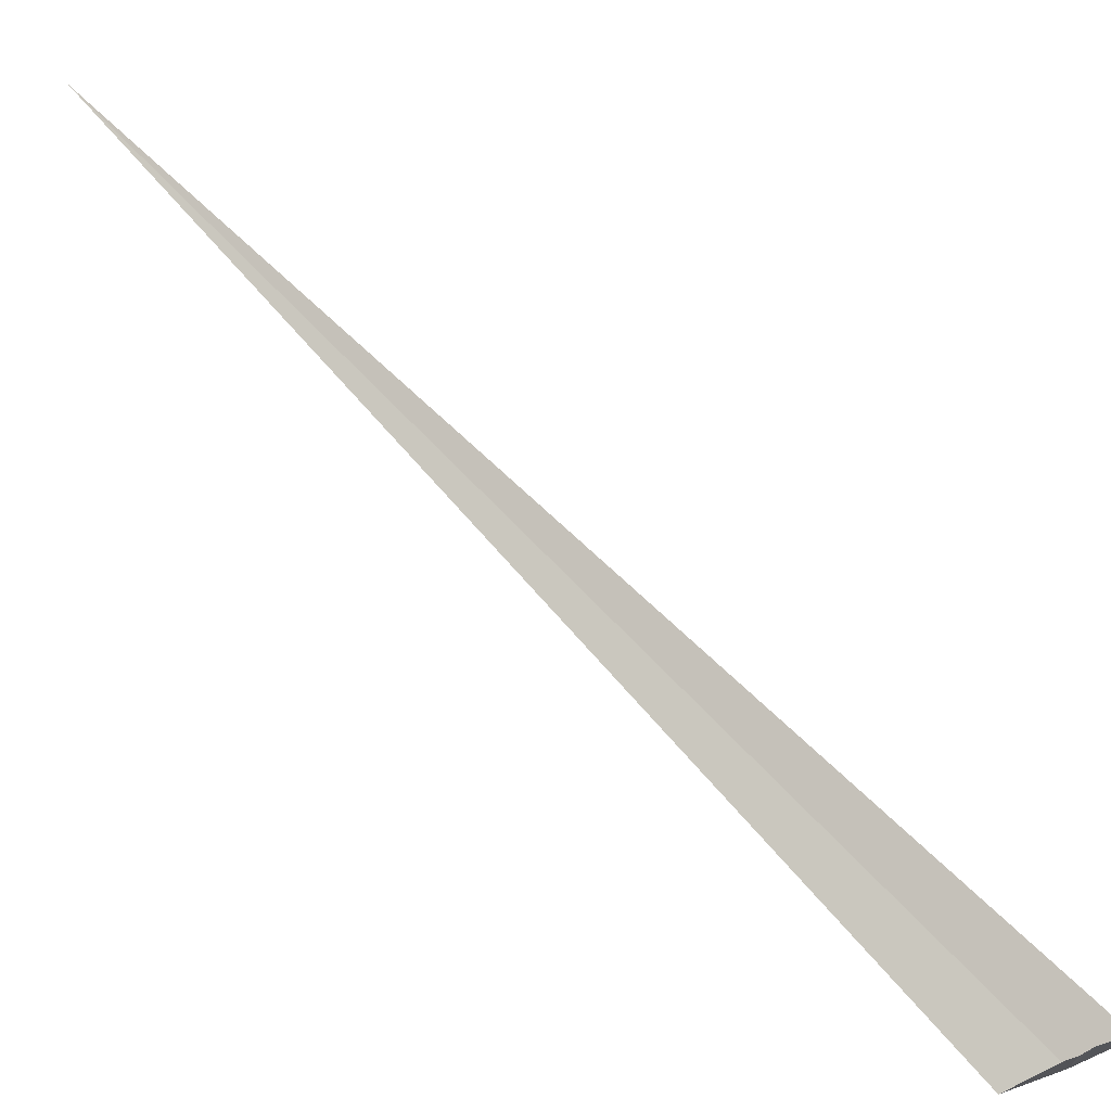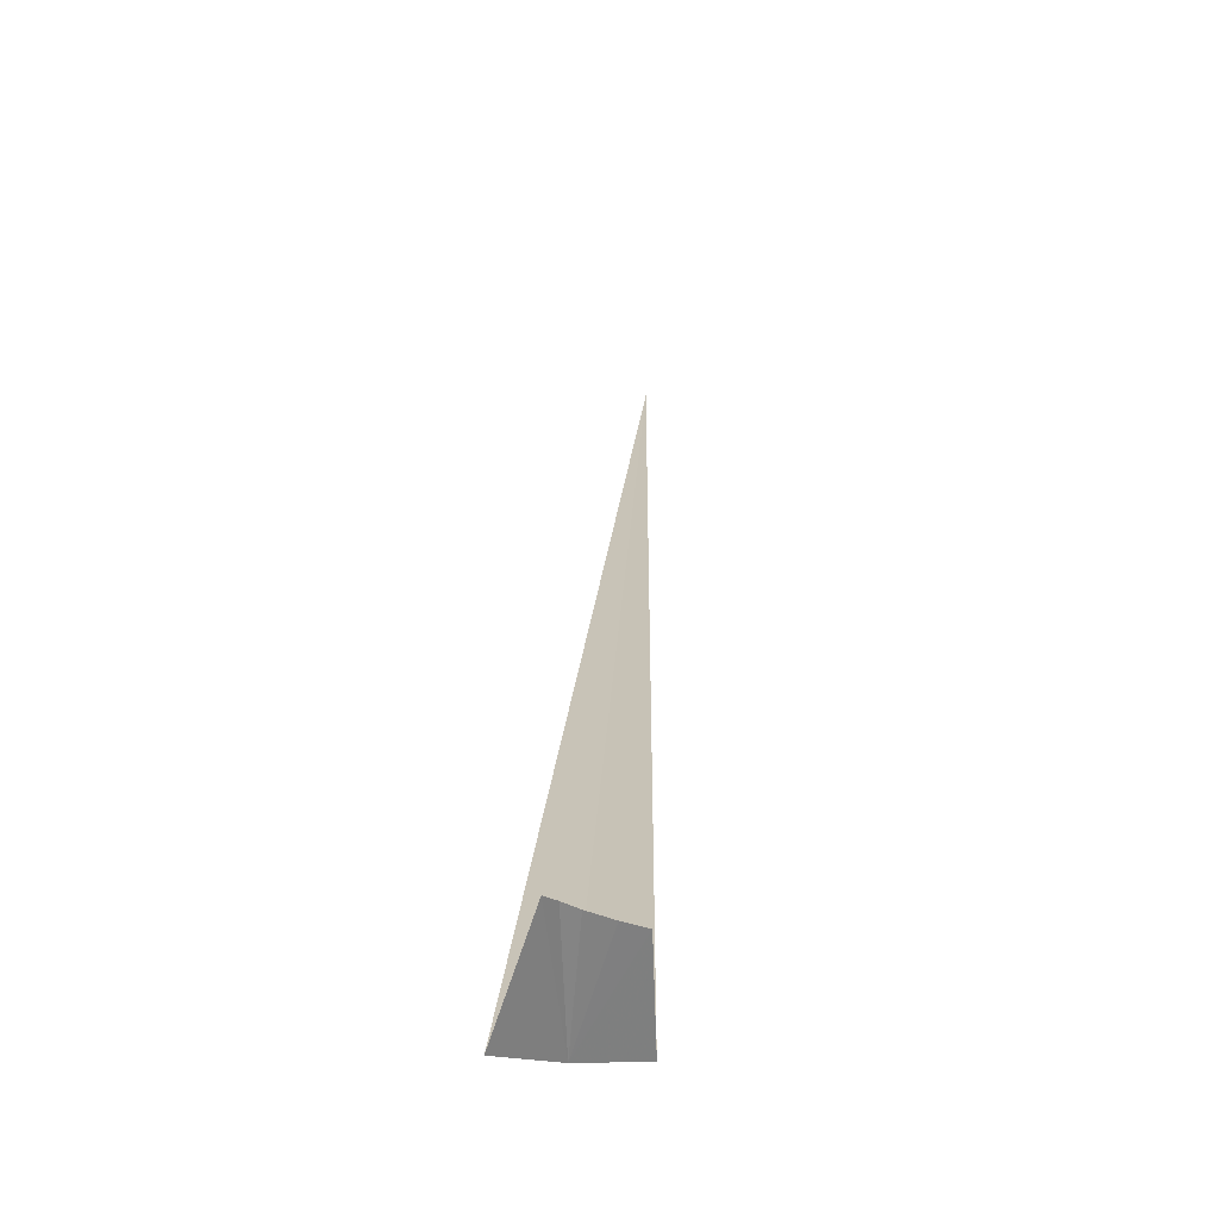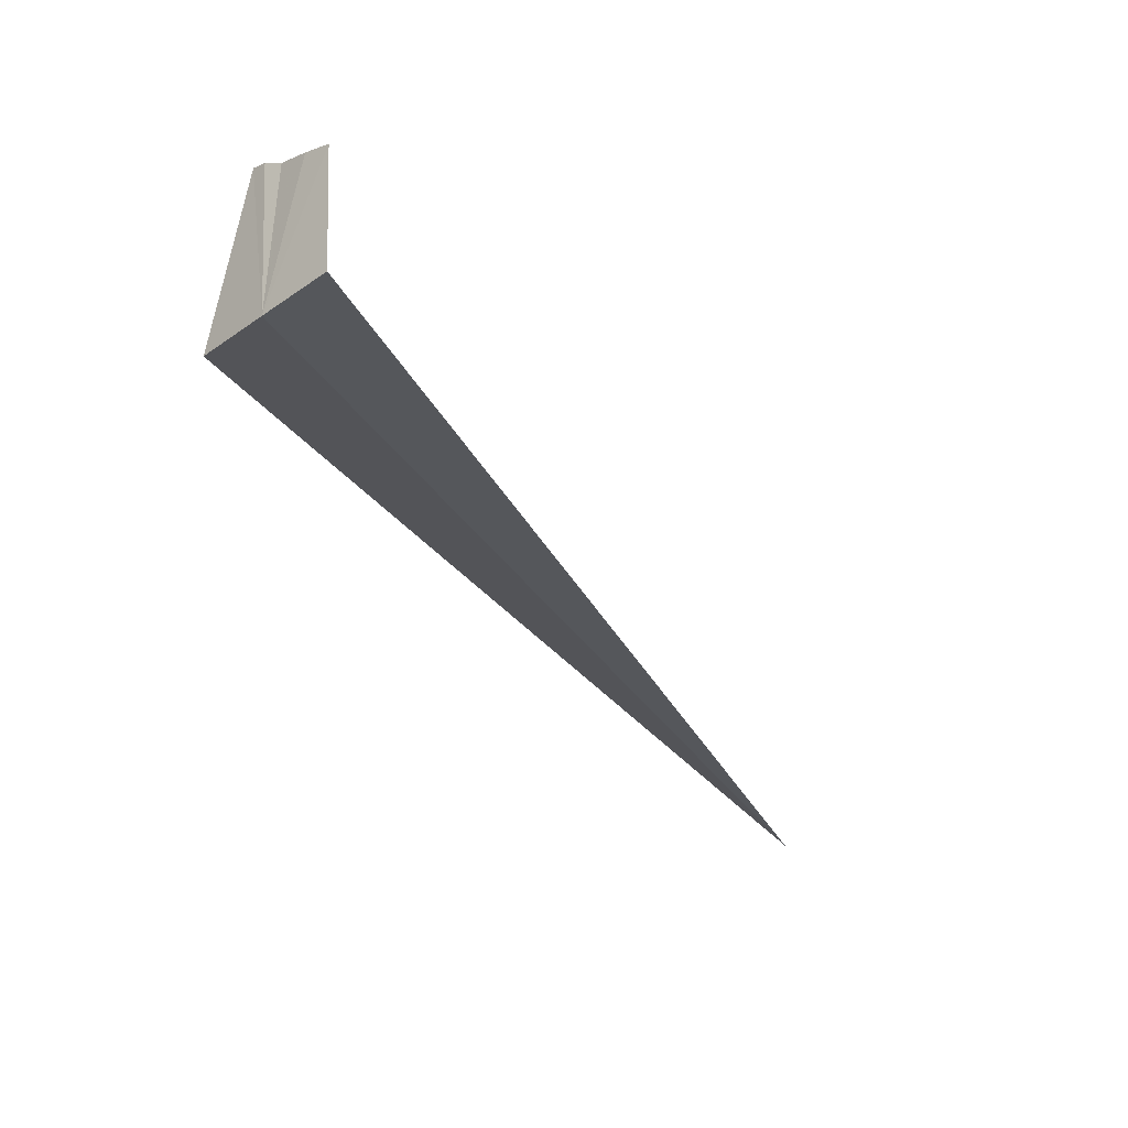
<metadata>
{"format":"obj","ext":"obj","renderer":"f3d","projection":"perspective","resolution":1024,"background":"white","views":[{"elev":76.9,"azim":-74.3,"up":"+Y"},{"elev":28.7,"azim":-27.8,"up":"+Y"},{"elev":-15.8,"azim":-10.8,"up":"+Y"}]}
</metadata>
<code>
v -0.06846 0.6703 24.2
v 0.7803 0.4923 22.77
v -0.1141 0.652 24.14
v -0.07759 0.8209 24.18
v -0.06846 0.8209 24.19
v -0.05477 0.8163 24.2
v -0.03652 0.8163 24.23
v -0.01827 0.6931 24.26
v -0.01827 0.8163 24.25
f 1 3 2
f 1 4 3
f 1 5 4
f 1 6 5
f 1 7 6
f 1 2 8
f 1 8 9
f 1 9 7

</code>
